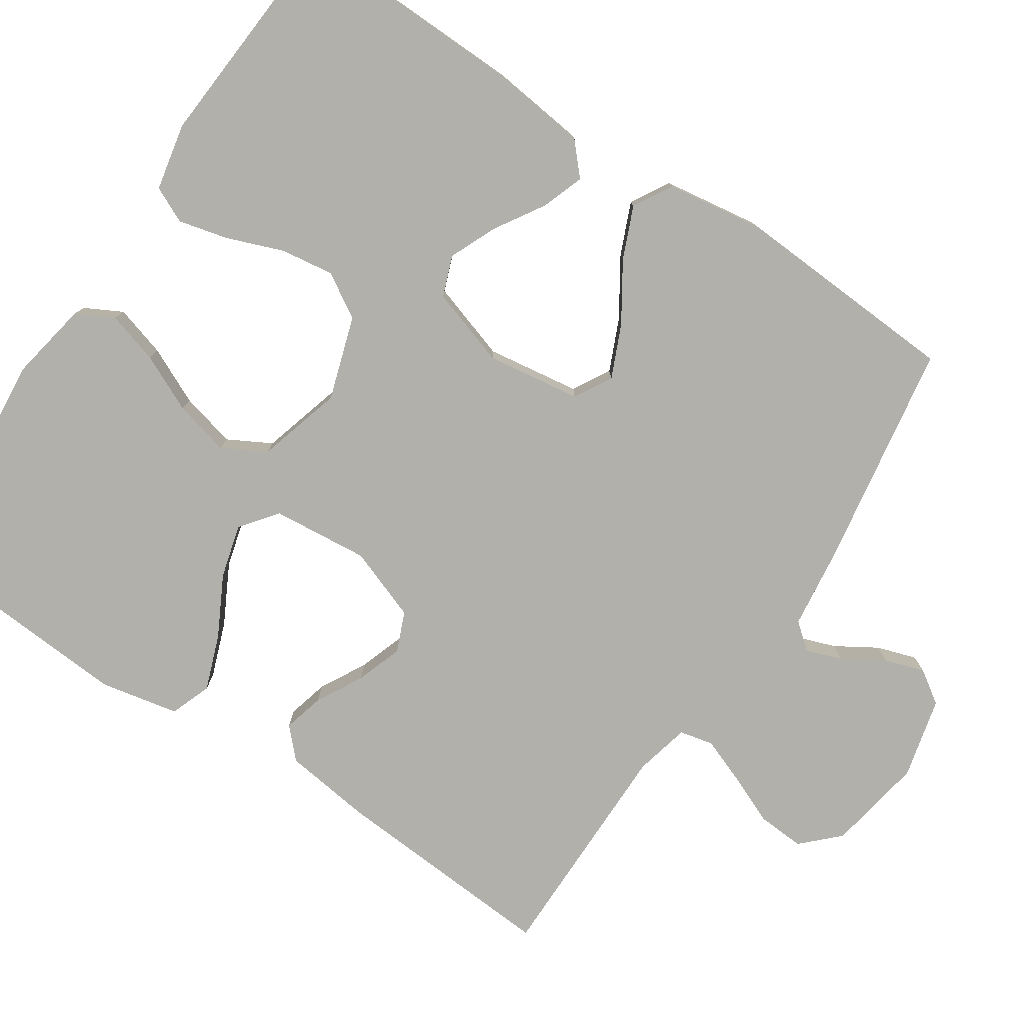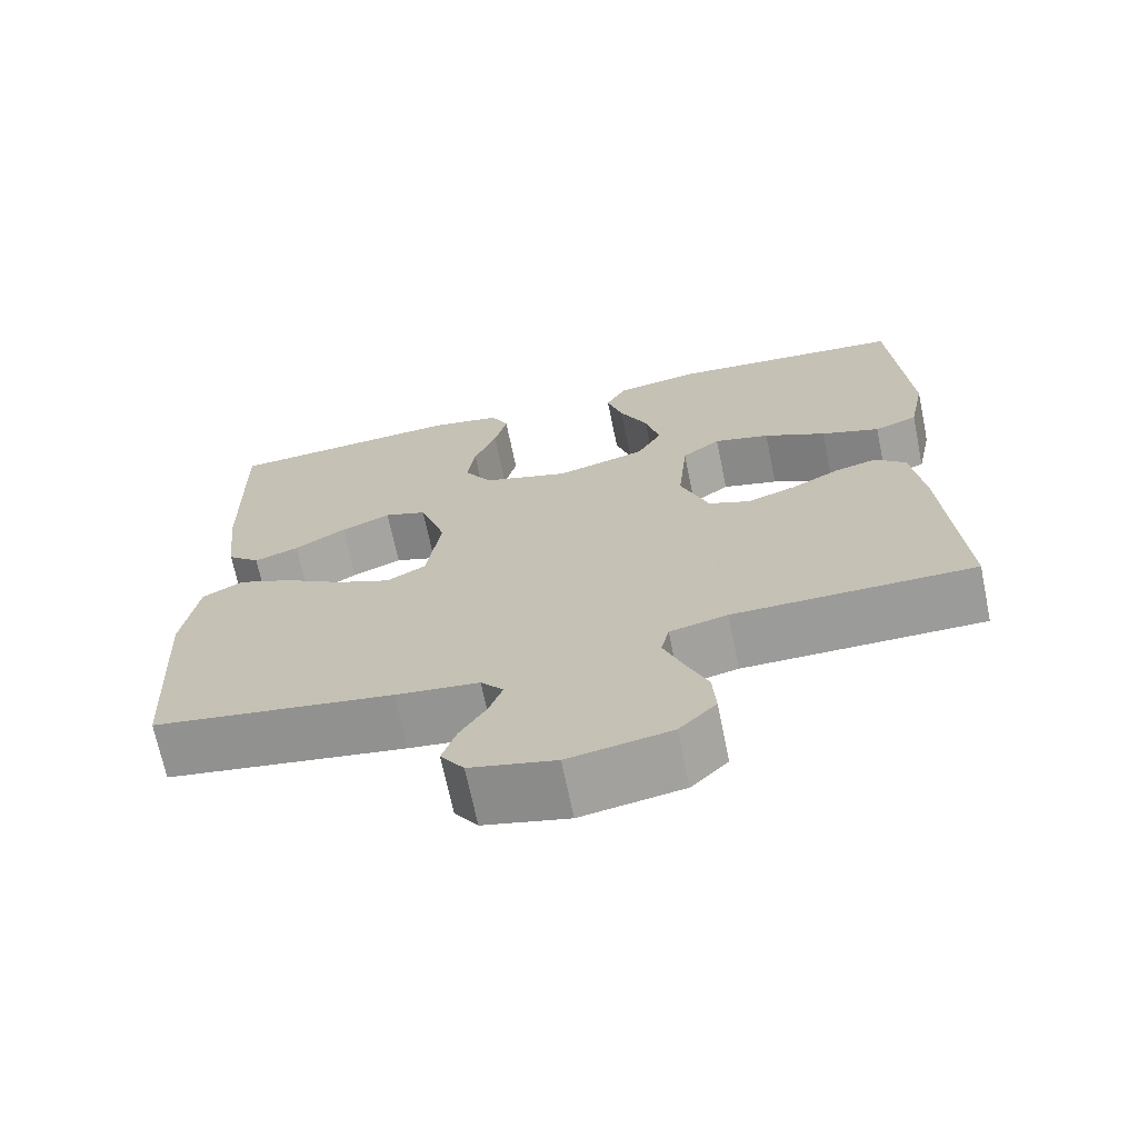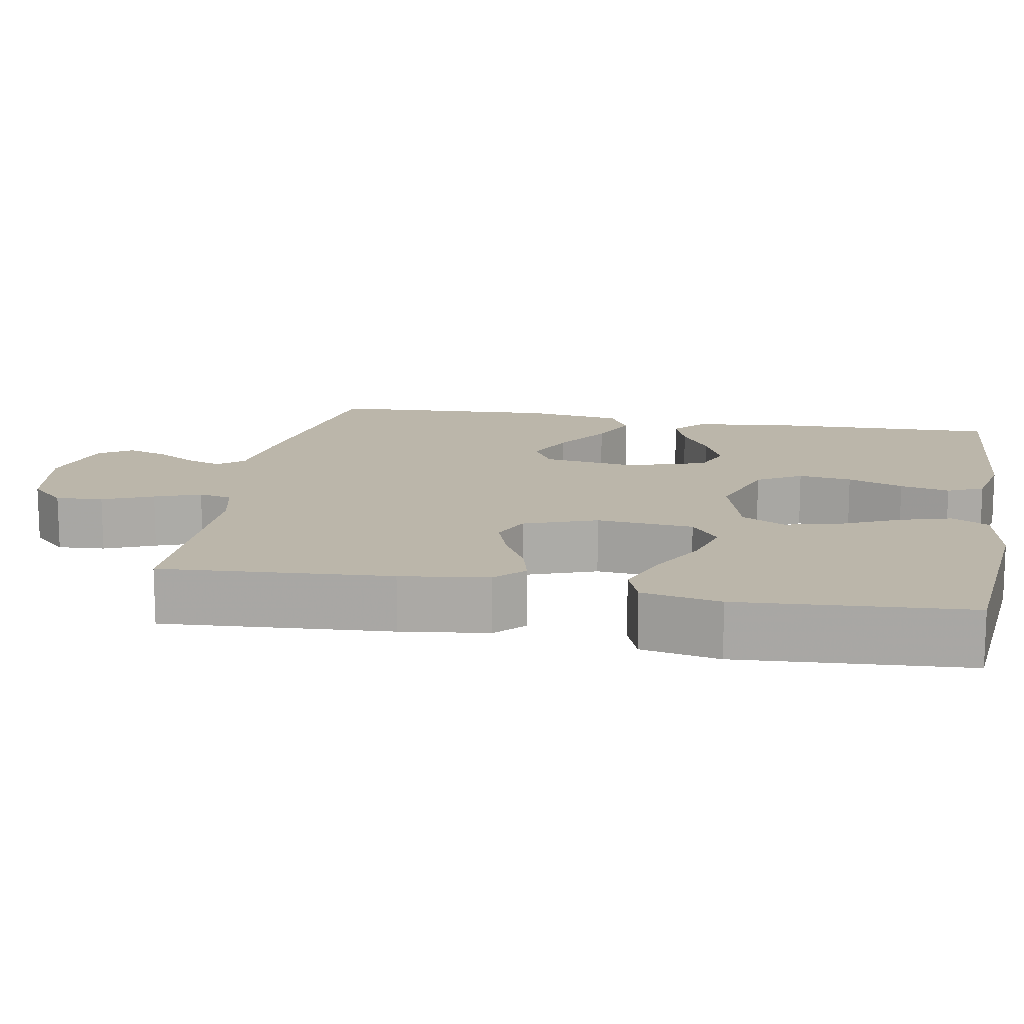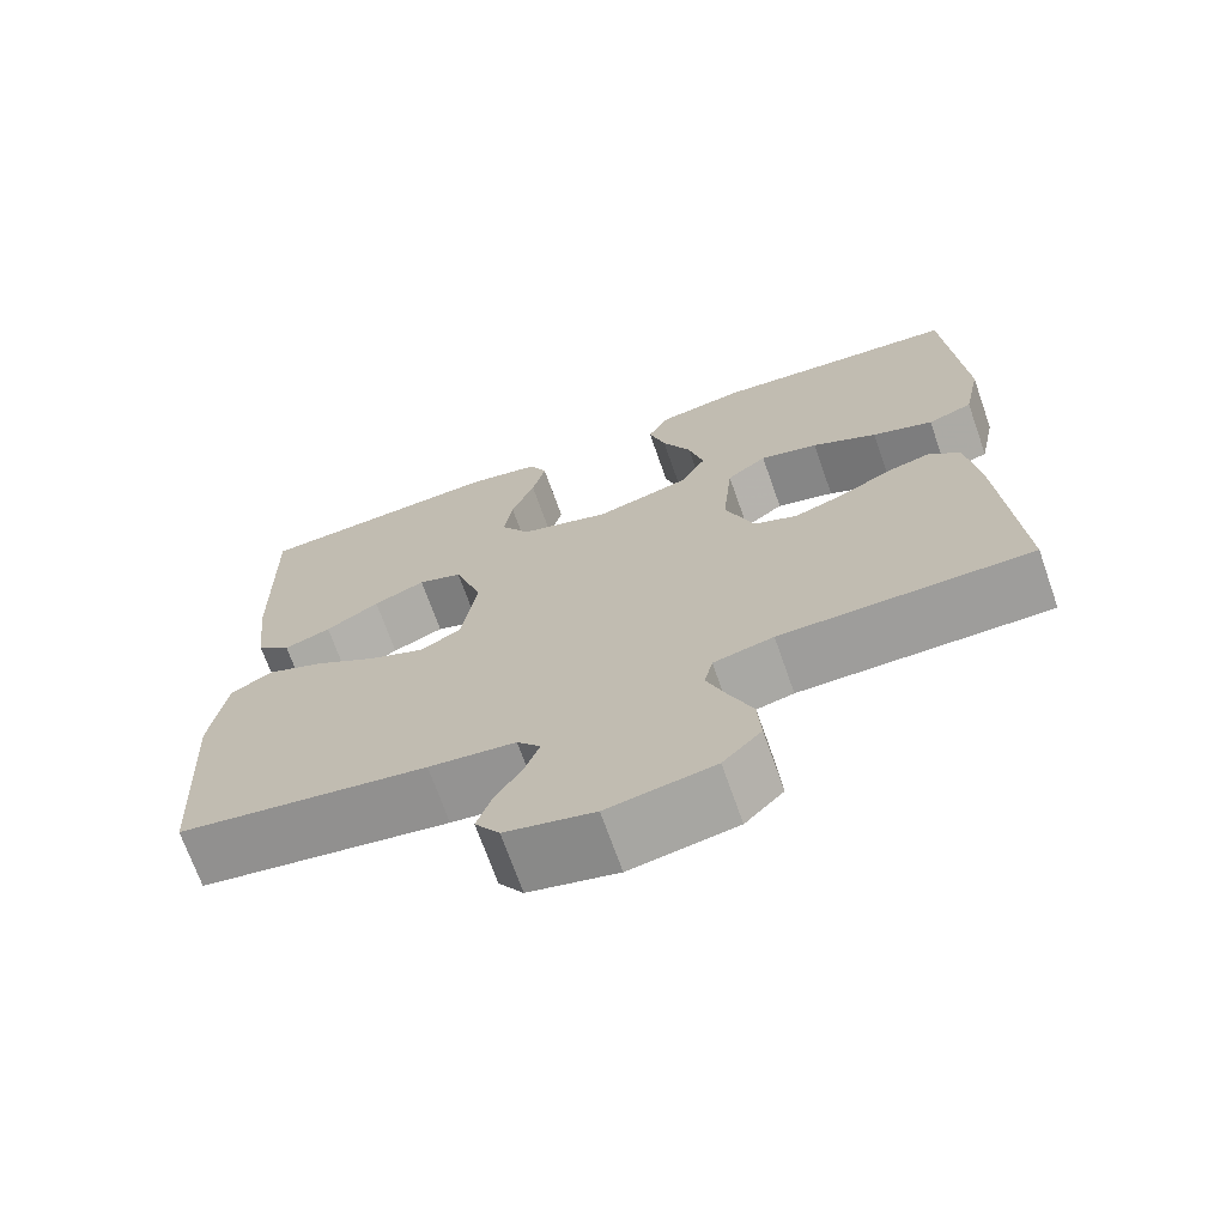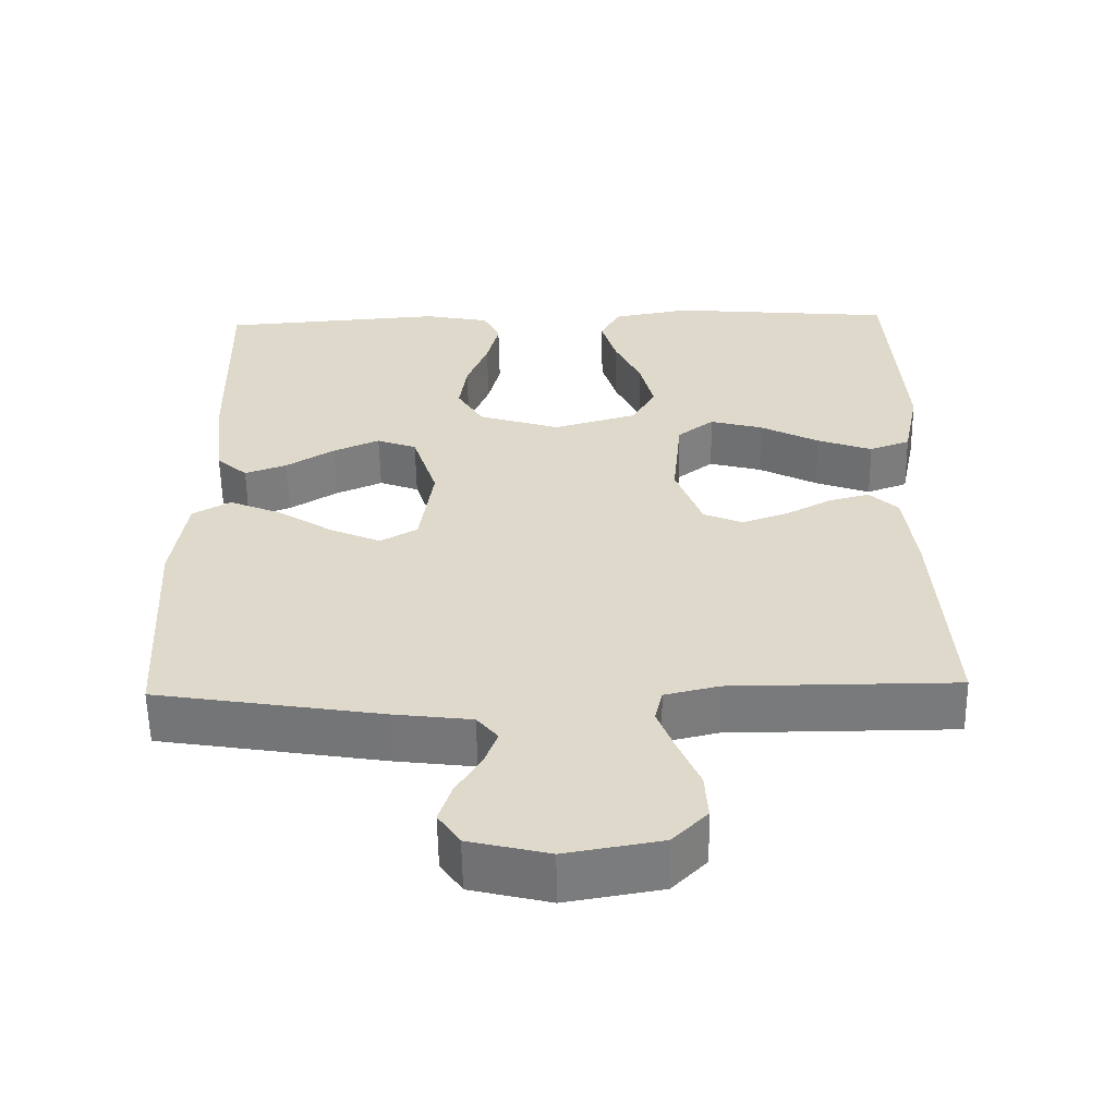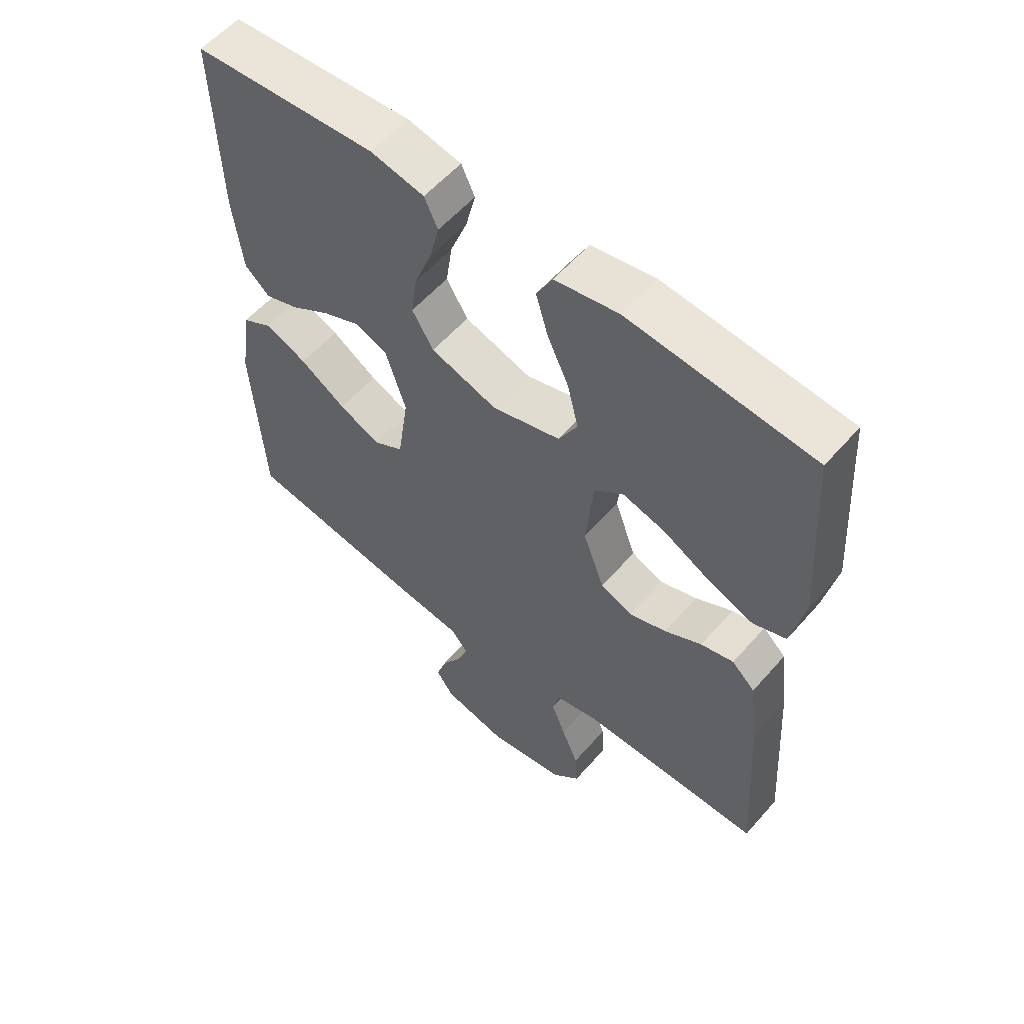
<metadata>
{"format":"obj","ext":"obj","renderer":"f3d","projection":"perspective","resolution":1024,"background":"white","views":[{"elev":-78.5,"azim":56.4,"up":"+Y"},{"elev":-69.6,"azim":-168.3,"up":"+Z"},{"elev":14.0,"azim":-79.7,"up":"+Y"},{"elev":-70.4,"azim":-160.6,"up":"+Z"},{"elev":-58.0,"azim":-179.0,"up":"+Z"},{"elev":57.3,"azim":-139.4,"up":"+Z"}]}
</metadata>
<code>
v -0.5 0.07 0.5
v -0.2 0.07 0.528
v -0.096 0.07 0.509
v -0.07 0.07 0.46
v -0.09 0.07 0.392
v -0.125 0.07 0.317
v -0.143 0.07 0.244
v -0.112 0.07 0.187
v 0 0.07 0.155
v 0.109 0.07 0.19
v 0.144 0.07 0.248
v 0.134 0.07 0.318
v 0.106 0.07 0.391
v 0.09 0.07 0.456
v 0.112 0.07 0.503
v 0.2 0.07 0.521
v 0.5 0.07 0.5
v 0.493 0.07 0.2
v 0.478 0.07 0.073
v 0.437 0.07 0.036
v 0.381 0.07 0.056
v 0.317 0.07 0.096
v 0.255 0.07 0.123
v 0.202 0.07 0.103
v 0.169 0.07 0
v 0.187 0.07 -0.123
v 0.236 0.07 -0.151
v 0.304 0.07 -0.121
v 0.379 0.07 -0.073
v 0.447 0.07 -0.044
v 0.498 0.07 -0.073
v 0.517 0.07 -0.2
v 0.5 0.07 -0.5
v 0.2 0.07 -0.549
v 0.096 0.07 -0.562
v 0.068 0.07 -0.596
v 0.085 0.07 -0.643
v 0.118 0.07 -0.697
v 0.135 0.07 -0.749
v 0.106 0.07 -0.792
v 0 0.07 -0.818
v -0.127 0.07 -0.796
v -0.173 0.07 -0.749
v -0.169 0.07 -0.687
v -0.141 0.07 -0.621
v -0.118 0.07 -0.561
v -0.128 0.07 -0.517
v -0.2 0.07 -0.5
v -0.5 0.07 -0.5
v -0.48 0.07 -0.2
v -0.465 0.07 -0.085
v -0.427 0.07 -0.049
v -0.373 0.07 -0.063
v -0.312 0.07 -0.096
v -0.251 0.07 -0.117
v -0.199 0.07 -0.095
v -0.164 0.07 0
v -0.176 0.07 0.127
v -0.224 0.07 0.164
v -0.294 0.07 0.145
v -0.372 0.07 0.104
v -0.445 0.07 0.077
v -0.499 0.07 0.097
v -0.52 0.07 0.2
v -0.5 0 0.5
v -0.2 0 0.528
v -0.096 0 0.509
v -0.07 0 0.46
v -0.09 0 0.392
v -0.125 0 0.317
v -0.143 0 0.244
v -0.112 0 0.187
v 0 0 0.155
v 0.109 0 0.19
v 0.144 0 0.248
v 0.134 0 0.318
v 0.106 0 0.391
v 0.09 0 0.456
v 0.112 0 0.503
v 0.2 0 0.521
v 0.5 0 0.5
v 0.493 0 0.2
v 0.478 0 0.073
v 0.437 0 0.036
v 0.381 0 0.056
v 0.317 0 0.096
v 0.255 0 0.123
v 0.202 0 0.103
v 0.169 0 0
v 0.187 0 -0.123
v 0.236 0 -0.151
v 0.304 0 -0.121
v 0.379 0 -0.073
v 0.447 0 -0.044
v 0.498 0 -0.073
v 0.517 0 -0.2
v 0.5 0 -0.5
v 0.2 0 -0.549
v 0.096 0 -0.562
v 0.068 0 -0.596
v 0.085 0 -0.643
v 0.118 0 -0.697
v 0.135 0 -0.749
v 0.106 0 -0.792
v 0 0 -0.818
v -0.127 0 -0.796
v -0.173 0 -0.749
v -0.169 0 -0.687
v -0.141 0 -0.621
v -0.118 0 -0.561
v -0.128 0 -0.517
v -0.2 0 -0.5
v -0.5 0 -0.5
v -0.48 0 -0.2
v -0.465 0 -0.085
v -0.427 0 -0.049
v -0.373 0 -0.063
v -0.312 0 -0.096
v -0.251 0 -0.117
v -0.199 0 -0.095
v -0.164 0 0
v -0.176 0 0.127
v -0.224 0 0.164
v -0.294 0 0.145
v -0.372 0 0.104
v -0.445 0 0.077
v -0.499 0 0.097
v -0.52 0 0.2
f 60 61 62 63
f 59 60 63 64
f 51 52 53 54
f 51 54 55
f 48 49 50 51
f 47 48 51 55
f 42 43 44 45
f 42 45 46
f 41 42 46
f 40 41 46 47
f 37 38 39 40
f 36 37 40 47
f 32 33 34 35
f 30 31 32 35
f 28 29 30 35
f 27 28 35 36
f 26 27 36 47
f 19 20 21 22
f 19 22 23
f 18 19 23
f 17 18 23
f 16 17 23 24
f 12 13 14 15
f 11 12 15 16
f 3 4 5 6
f 3 6 7
f 2 3 7
f 59 64 1 2
f 58 59 2 7
f 57 58 7 8
f 26 47 55 56
f 25 26 56 57
f 11 16 24 25
f 10 11 25
f 9 10 25 57
f 8 9 57
f 127 126 125 124
f 128 127 124 123
f 118 117 116 115
f 119 118 115
f 115 114 113 112
f 119 115 112 111
f 109 108 107 106
f 110 109 106
f 110 106 105
f 111 110 105 104
f 104 103 102 101
f 111 104 101 100
f 99 98 97 96
f 99 96 95 94
f 99 94 93 92
f 100 99 92 91
f 111 100 91 90
f 86 85 84 83
f 87 86 83
f 87 83 82
f 87 82 81
f 88 87 81 80
f 79 78 77 76
f 80 79 76 75
f 70 69 68 67
f 71 70 67
f 71 67 66
f 66 65 128 123
f 71 66 123 122
f 72 71 122 121
f 120 119 111 90
f 121 120 90 89
f 89 88 80 75
f 89 75 74
f 121 89 74 73
f 121 73 72
f 1 65 66 2
f 2 66 67 3
f 3 67 68 4
f 4 68 69 5
f 5 69 70 6
f 6 70 71 7
f 7 71 72 8
f 8 72 73 9
f 9 73 74 10
f 10 74 75 11
f 11 75 76 12
f 12 76 77 13
f 13 77 78 14
f 14 78 79 15
f 15 79 80 16
f 16 80 81 17
f 17 81 82 18
f 18 82 83 19
f 19 83 84 20
f 20 84 85 21
f 21 85 86 22
f 22 86 87 23
f 23 87 88 24
f 24 88 89 25
f 25 89 90 26
f 26 90 91 27
f 27 91 92 28
f 28 92 93 29
f 29 93 94 30
f 30 94 95 31
f 31 95 96 32
f 32 96 97 33
f 33 97 98 34
f 34 98 99 35
f 35 99 100 36
f 36 100 101 37
f 37 101 102 38
f 38 102 103 39
f 39 103 104 40
f 40 104 105 41
f 41 105 106 42
f 42 106 107 43
f 43 107 108 44
f 44 108 109 45
f 45 109 110 46
f 46 110 111 47
f 47 111 112 48
f 48 112 113 49
f 49 113 114 50
f 50 114 115 51
f 51 115 116 52
f 52 116 117 53
f 53 117 118 54
f 54 118 119 55
f 55 119 120 56
f 56 120 121 57
f 57 121 122 58
f 58 122 123 59
f 59 123 124 60
f 60 124 125 61
f 61 125 126 62
f 62 126 127 63
f 63 127 128 64
f 64 128 65 1

</code>
